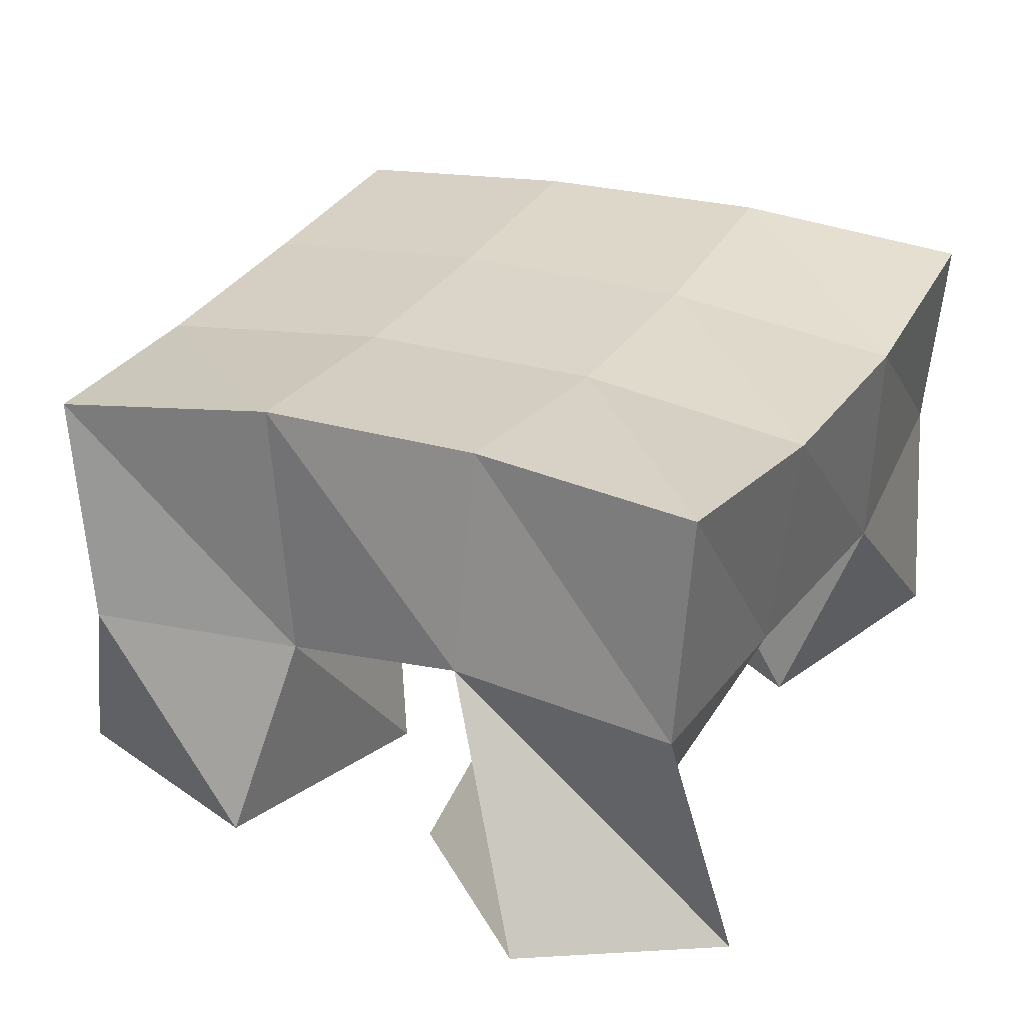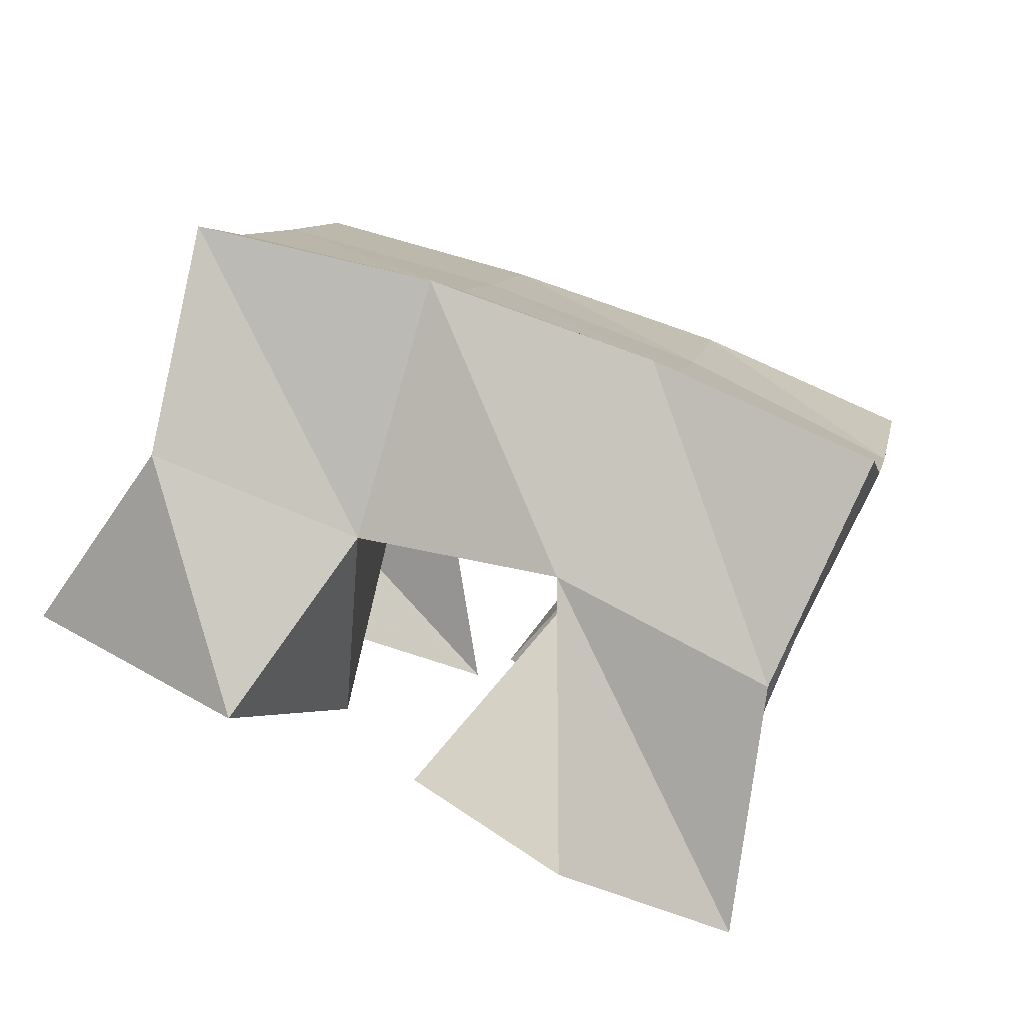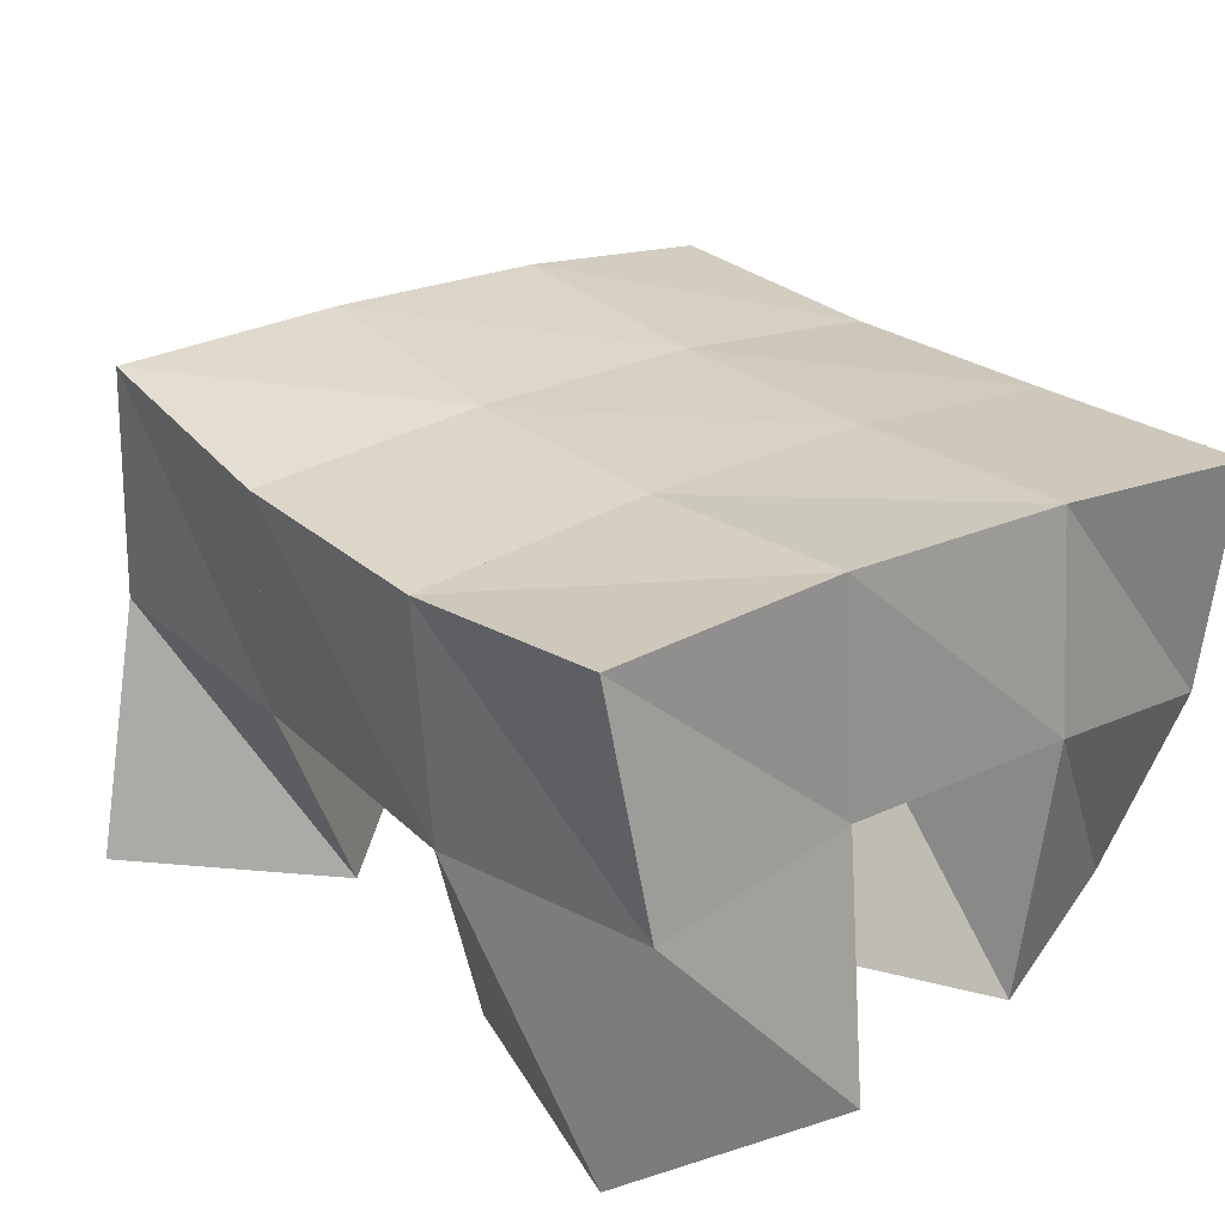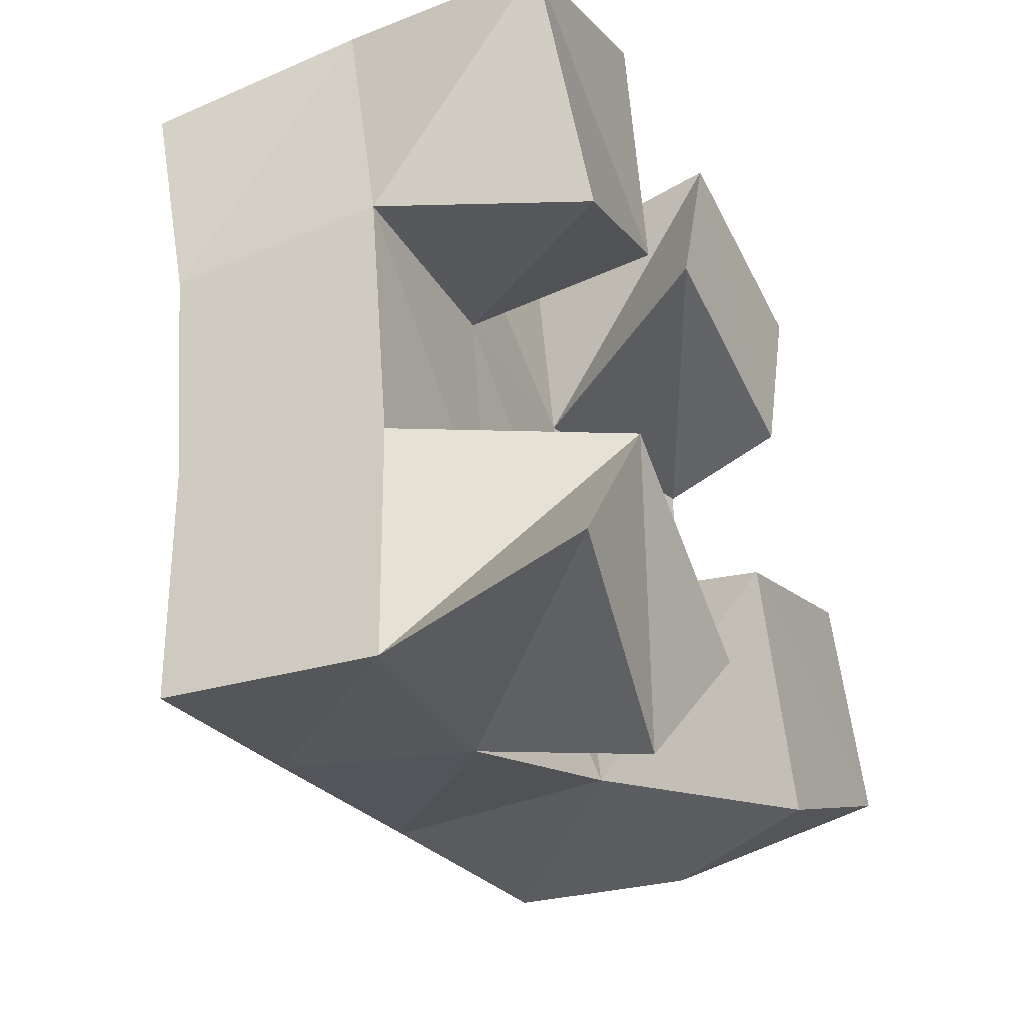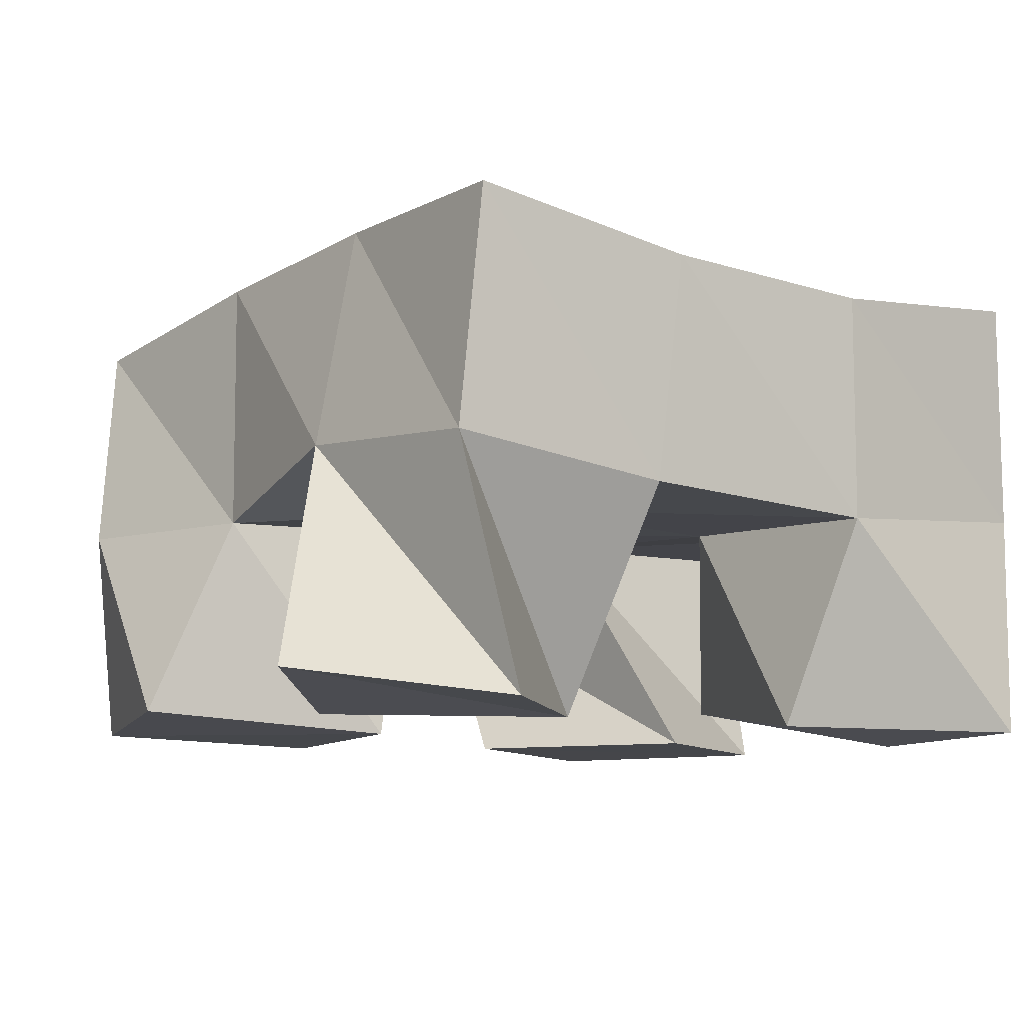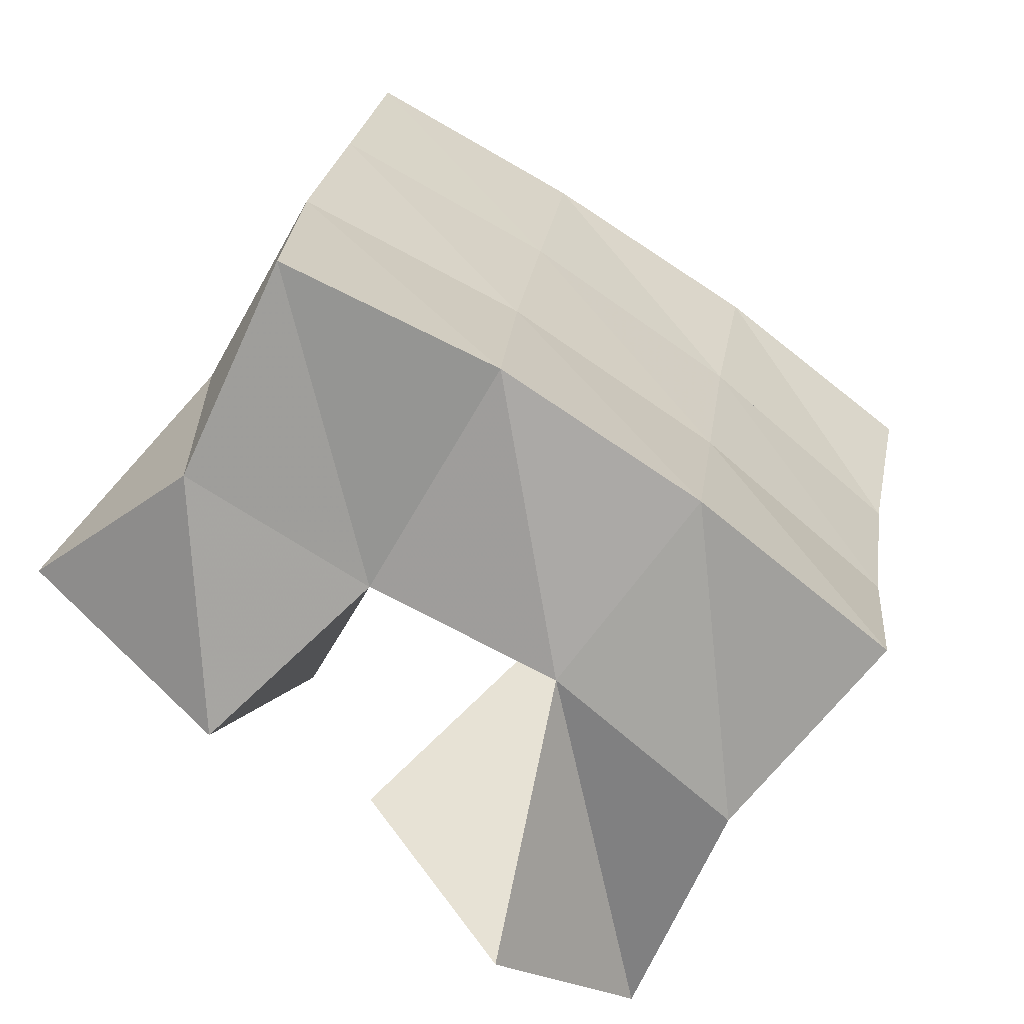
<metadata>
{"format":"obj","ext":"obj","renderer":"f3d","projection":"perspective","resolution":1024,"background":"white","views":[{"elev":31.8,"azim":-163.7,"up":"+Y"},{"elev":-78.2,"azim":158.1,"up":"+Z"},{"elev":26.5,"azim":-50.7,"up":"+Y"},{"elev":-39.4,"azim":-62.6,"up":"+Z"},{"elev":-9.6,"azim":-137.8,"up":"+Y"},{"elev":-61.0,"azim":144.5,"up":"+Z"}]}
</metadata>
<code>
v 0.9061 0.1 0.08189
v 0.9201 0.1527 0.07939
v 0.9478 0.1065 0.05832
v 0.968 0.1565 0.08616
v 0.9328 0.1 0.1261
v 0.9103 0.1477 0.1292
v 0.9782 0.1014 0.09788
v 0.9558 0.148 0.1381
v 0.9647 0.1 0.2027
v 0.9937 0.1494 0.1953
v 1.015 0.1003 0.1893
v 1.041 0.1381 0.2031
v 0.9787 0.1 0.2494
v 0.9885 0.1517 0.251
v 1.029 0.1 0.2383
v 1.038 0.1406 0.2505
v 0.9135 0.1 0.177
v 0.8969 0.1449 0.1817
v 0.9582 0.1067 0.2044
v 0.9463 0.1469 0.1893
v 0.887 0.1 0.2267
v 0.8914 0.1496 0.2343
v 0.9336 0.1 0.2473
v 0.9397 0.152 0.2388
v 1.02 0.1036 0.08511
v 1.008 0.146 0.09896
v 1.065 0.1017 0.111
v 1.054 0.1469 0.09714
v 0.9956 0.1 0.1334
v 1.003 0.1488 0.1479
v 1.045 0.1 0.1546
v 1.053 0.1434 0.1521
v 0.9179 0.2032 0.08379
v 0.9659 0.2042 0.09505
v 0.9055 0.1956 0.1315
v 0.9549 0.1986 0.1423
v 0.8953 0.1936 0.1792
v 0.9463 0.1971 0.1892
v 0.8872 0.1983 0.2267
v 0.9383 0.1994 0.2368
v 1.014 0.2014 0.1036
v 1.006 0.1966 0.1506
v 0.9986 0.1955 0.198
v 0.991 0.1959 0.2464
v 1.063 0.1935 0.1077
v 1.057 0.189 0.1568
v 1.05 0.189 0.2057
v 1.042 0.1894 0.2546
f 1 2 4
f 3 1 4
f 2 6 8
f 4 2 8
f 6 5 7
f 8 6 7
f 5 1 3
f 7 5 3
f 8 7 3
f 4 8 3
f 2 1 5
f 6 2 5
f 9 10 12
f 11 9 12
f 10 14 16
f 12 10 16
f 14 13 15
f 16 14 15
f 13 9 11
f 15 13 11
f 16 15 11
f 12 16 11
f 10 9 13
f 14 10 13
f 17 18 20
f 19 17 20
f 18 22 24
f 20 18 24
f 22 21 23
f 24 22 23
f 21 17 19
f 23 21 19
f 24 23 19
f 20 24 19
f 18 17 21
f 22 18 21
f 25 26 28
f 27 25 28
f 26 30 32
f 28 26 32
f 30 29 31
f 32 30 31
f 29 25 27
f 31 29 27
f 32 31 27
f 28 32 27
f 26 25 29
f 30 26 29
f 2 33 34
f 4 2 34
f 33 35 36
f 34 33 36
f 35 6 8
f 36 35 8
f 6 2 4
f 8 6 4
f 36 8 4
f 34 36 4
f 33 2 6
f 35 33 6
f 6 35 36
f 8 6 36
f 35 37 38
f 36 35 38
f 37 18 20
f 38 37 20
f 18 6 8
f 20 18 8
f 38 20 8
f 36 38 8
f 35 6 18
f 37 35 18
f 18 37 38
f 20 18 38
f 37 39 40
f 38 37 40
f 39 22 24
f 40 39 24
f 22 18 20
f 24 22 20
f 40 24 20
f 38 40 20
f 37 18 22
f 39 37 22
f 4 34 41
f 26 4 41
f 34 36 42
f 41 34 42
f 36 8 30
f 42 36 30
f 8 4 26
f 30 8 26
f 42 30 26
f 41 42 26
f 34 4 8
f 36 34 8
f 8 36 42
f 30 8 42
f 36 38 43
f 42 36 43
f 38 20 10
f 43 38 10
f 20 8 30
f 10 20 30
f 43 10 30
f 42 43 30
f 36 8 20
f 38 36 20
f 20 38 43
f 10 20 43
f 38 40 44
f 43 38 44
f 40 24 14
f 44 40 14
f 24 20 10
f 14 24 10
f 44 14 10
f 43 44 10
f 38 20 24
f 40 38 24
f 26 41 45
f 28 26 45
f 41 42 46
f 45 41 46
f 42 30 32
f 46 42 32
f 30 26 28
f 32 30 28
f 46 32 28
f 45 46 28
f 41 26 30
f 42 41 30
f 30 42 46
f 32 30 46
f 42 43 47
f 46 42 47
f 43 10 12
f 47 43 12
f 10 30 32
f 12 10 32
f 47 12 32
f 46 47 32
f 42 30 10
f 43 42 10
f 10 43 47
f 12 10 47
f 43 44 48
f 47 43 48
f 44 14 16
f 48 44 16
f 14 10 12
f 16 14 12
f 48 16 12
f 47 48 12
f 43 10 14
f 44 43 14

</code>
